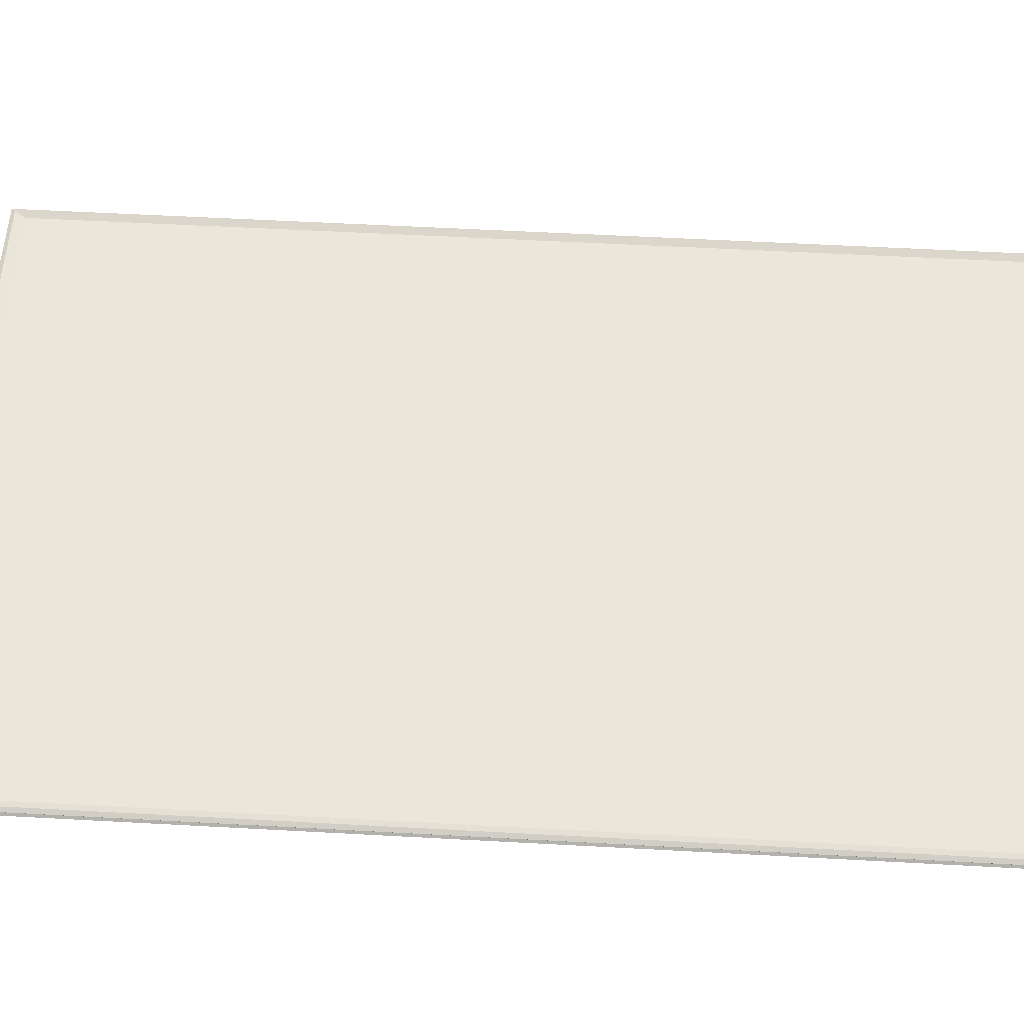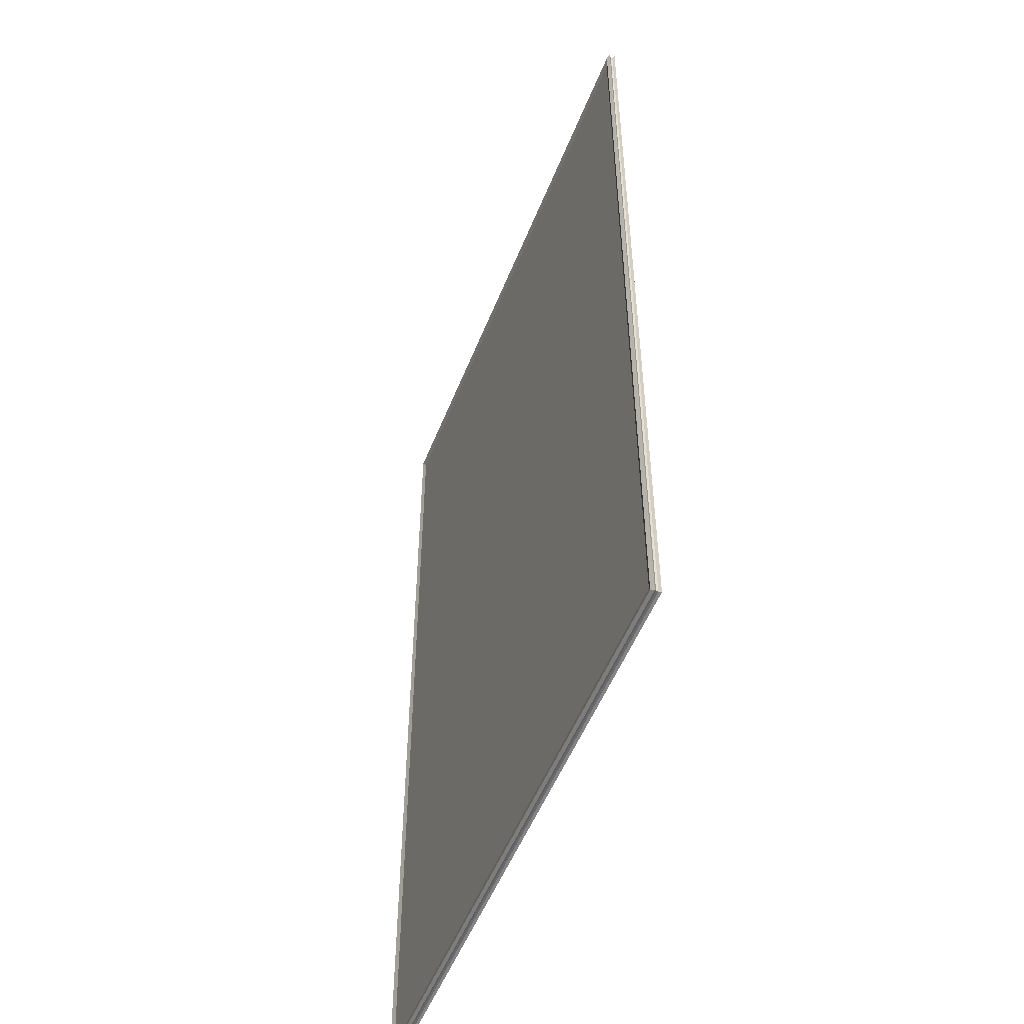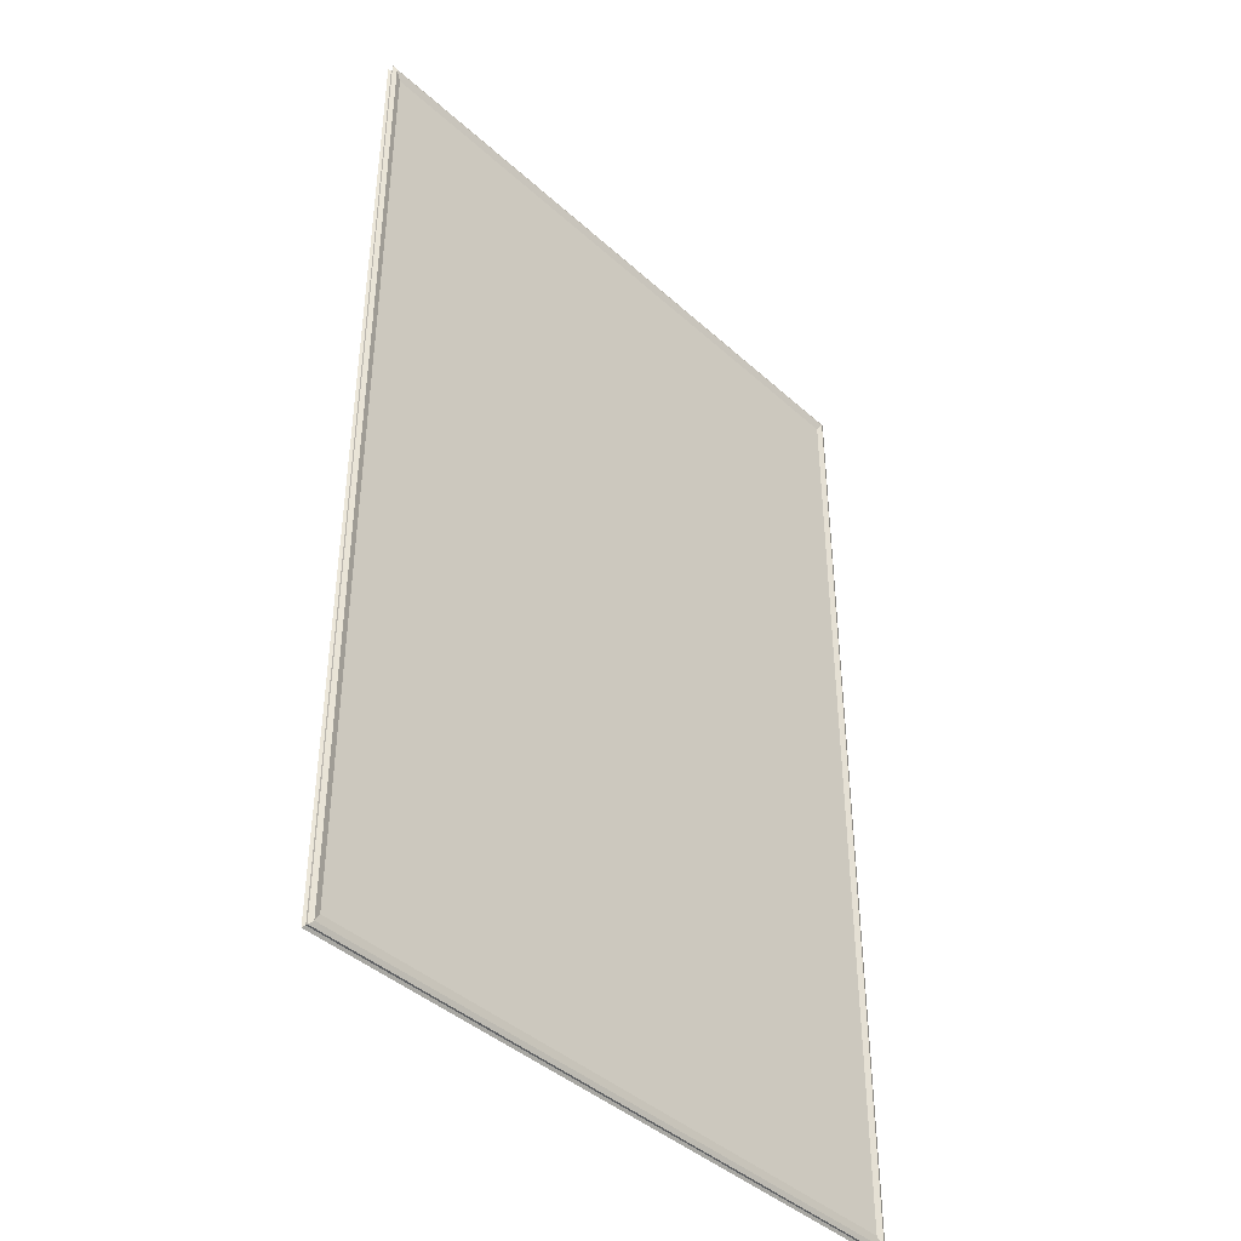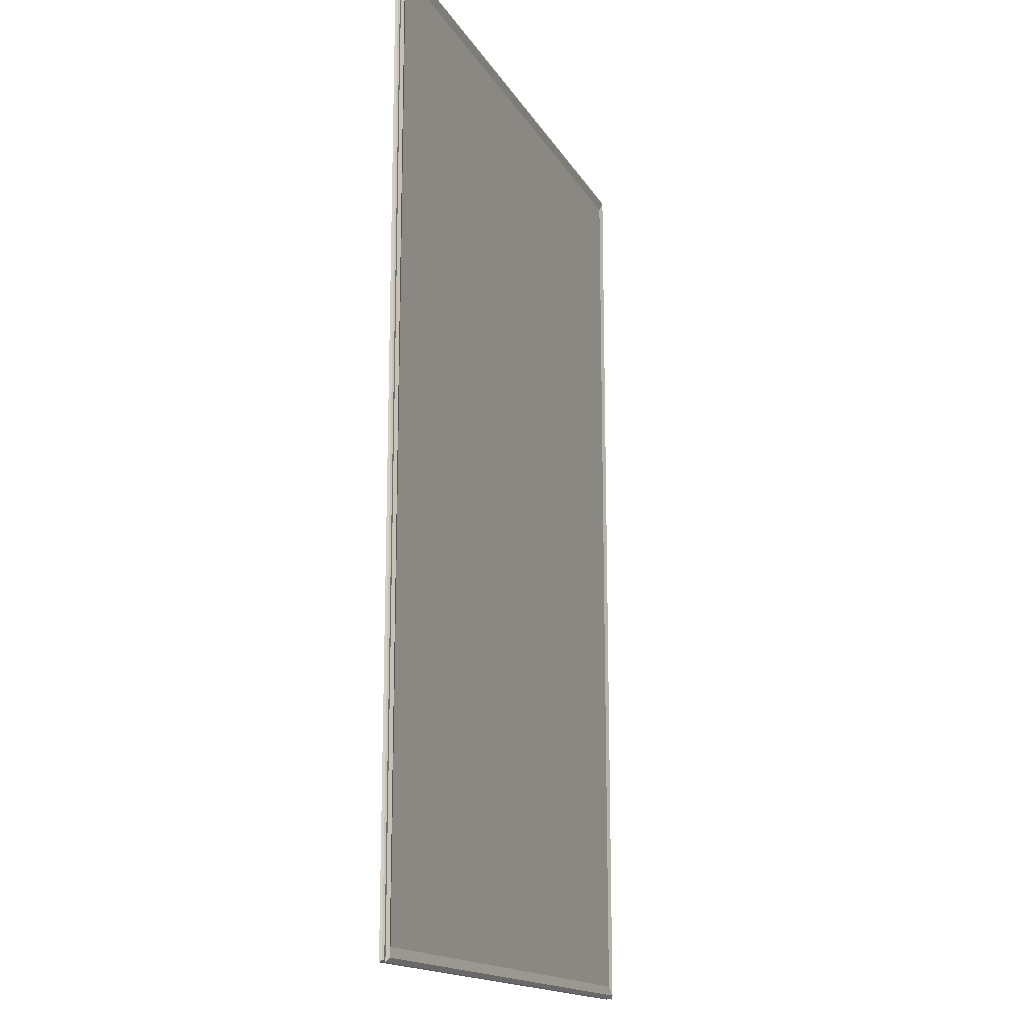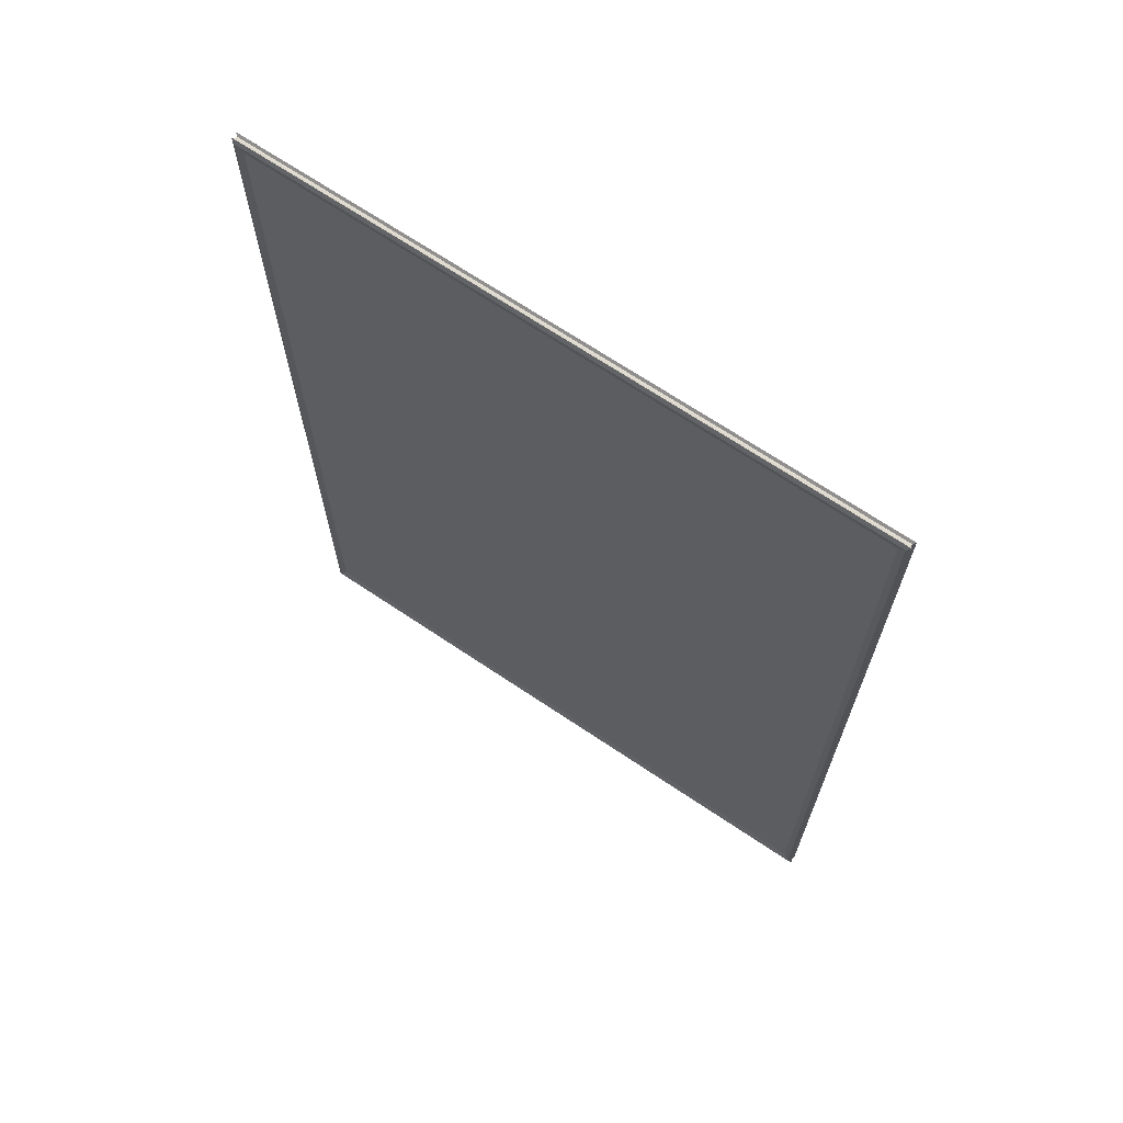
<metadata>
{"format":"obj","ext":"obj","renderer":"f3d","projection":"perspective","resolution":1024,"background":"white","views":[{"elev":55.7,"azim":-86.7,"up":"+Y"},{"elev":-52.7,"azim":-111.4,"up":"+Z"},{"elev":-42.1,"azim":132.8,"up":"+Z"},{"elev":-16.0,"azim":110.6,"up":"+Z"},{"elev":69.0,"azim":-146.1,"up":"+Z"}]}
</metadata>
<code>
o BuildZone1_Cube.001
v -30 0 47
v -29.9 0.1 46.9
v -30 0 -1
v -29.9 0.1 -0.9
v 1 0 47
v 0.9 0.1 46.9
v 1 0 -1
v 0.9 0.1 -0.9
v -29.9 0.2 46.9
v -29.9 0.2 -0.9
v 0.9 0.2 -0.9
v 0.9 0.2 46.9
v -30 0.3 47
v -30 0.3 -1
v 1 0.3 -1
v 1 0.3 47
v -29.8 0.4 46.8
v -29.8 0.4 -0.8
v 0.8 0.4 -0.8
v 0.8 0.4 46.8
v -29.49 0.3 46.32
v -29.49 0.3 -0.324
v 0.494 0.3 -0.324
v 0.494 0.3 46.32
f 1 2 4 3
f 3 4 8 7
f 7 8 6 5
f 5 6 2 1
f 3 7 5 1
f 9 12 16 13
f 13 16 20 17
f 11 10 14 15
f 12 11 15 16
f 10 9 13 14
f 17 20 24 21
f 15 14 18 19
f 16 15 19 20
f 14 13 17 18
f 23 22 21 24
f 19 18 22 23
f 20 19 23 24
f 18 17 21 22
f 6 8 11 12
f 4 2 9 10
f 2 6 12 9
f 8 4 10 11

</code>
